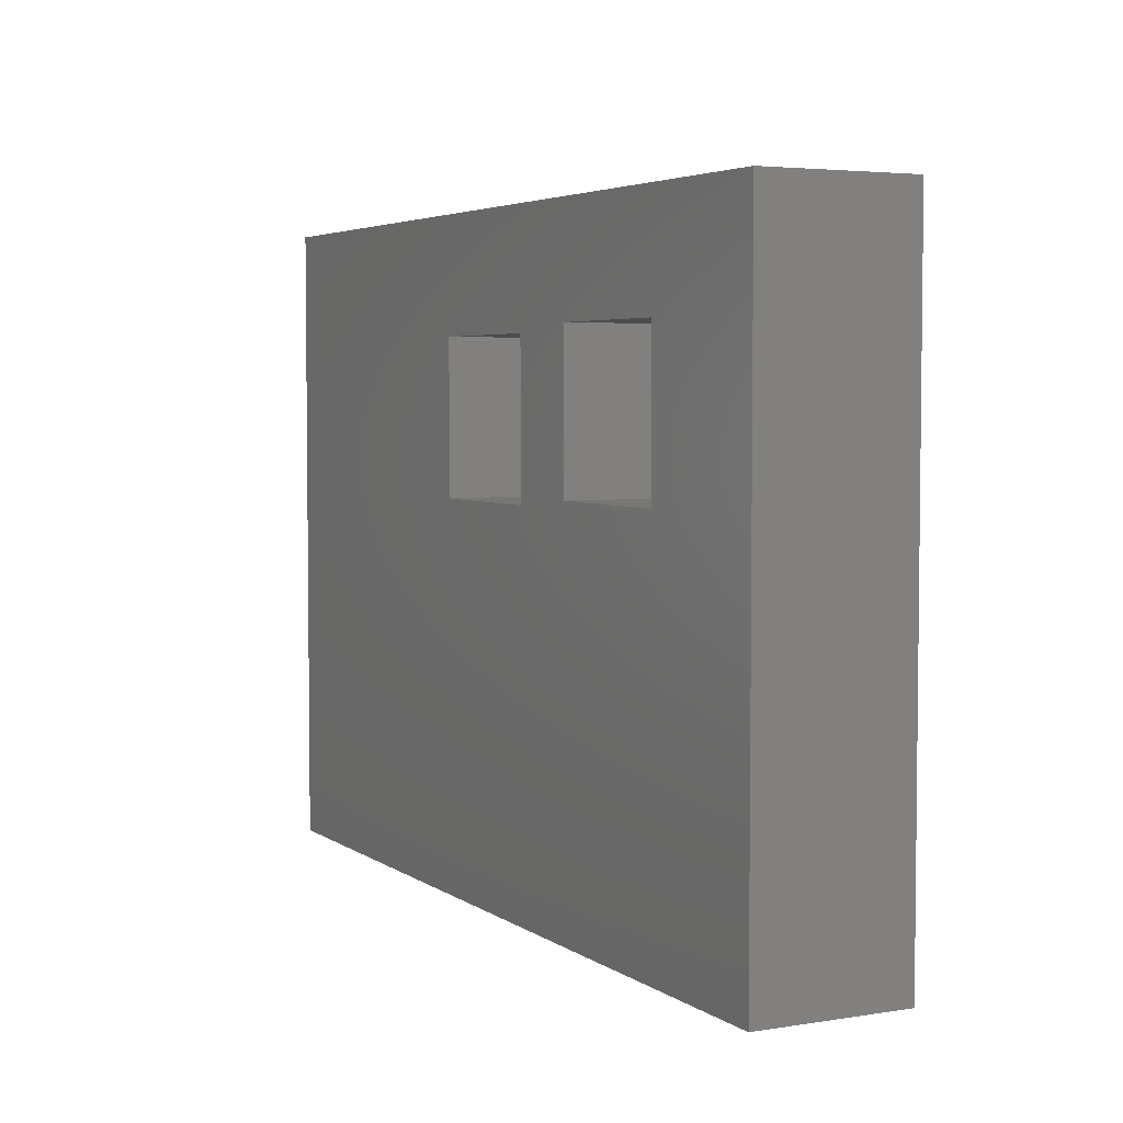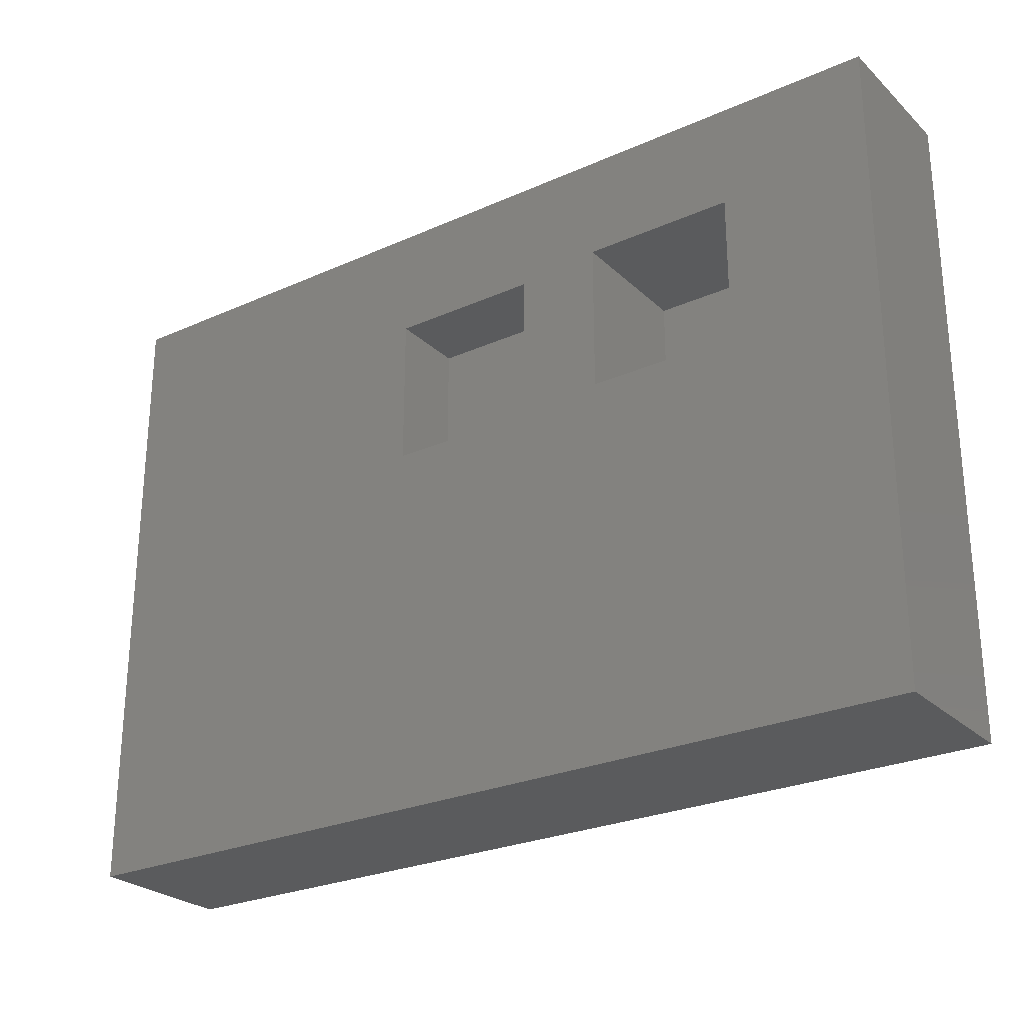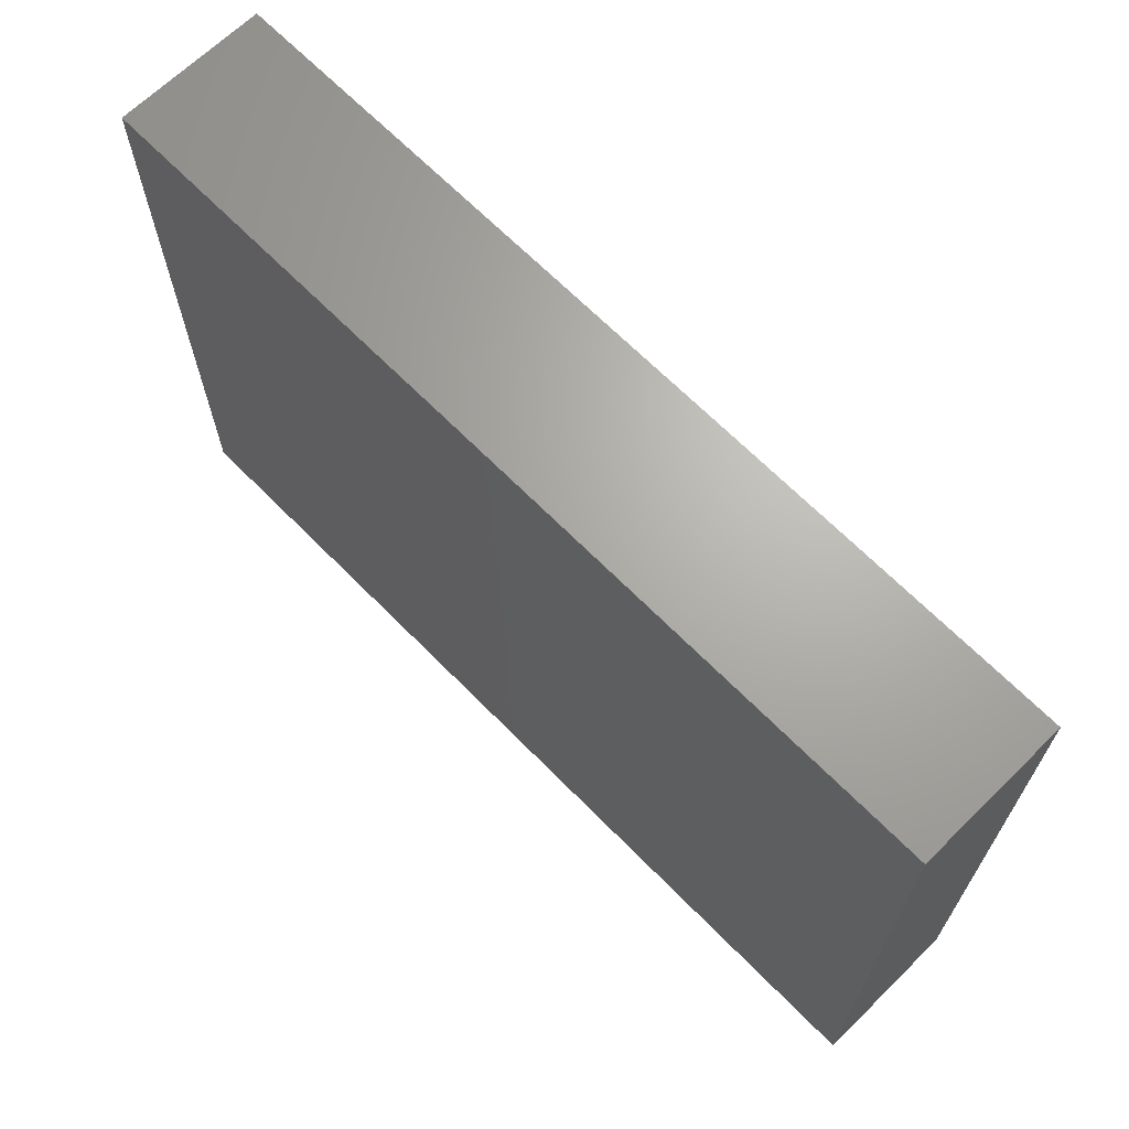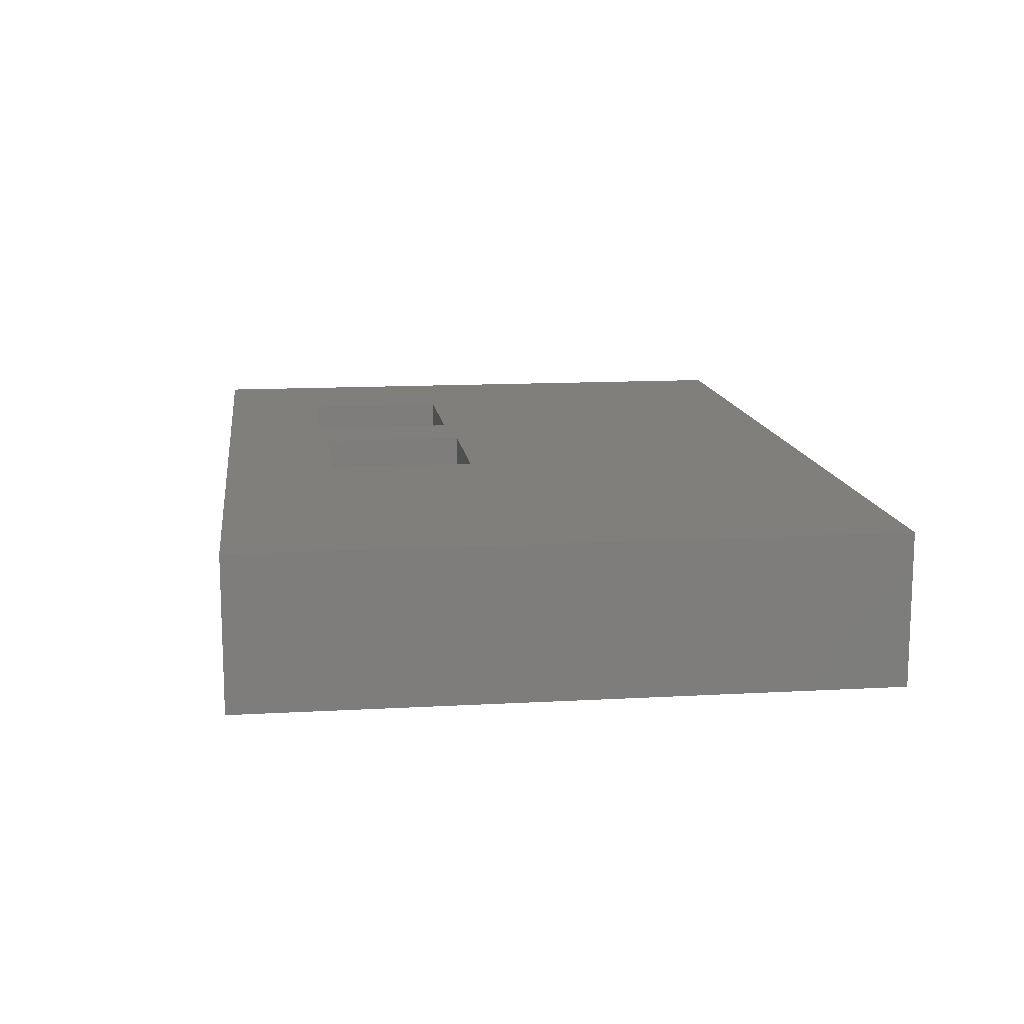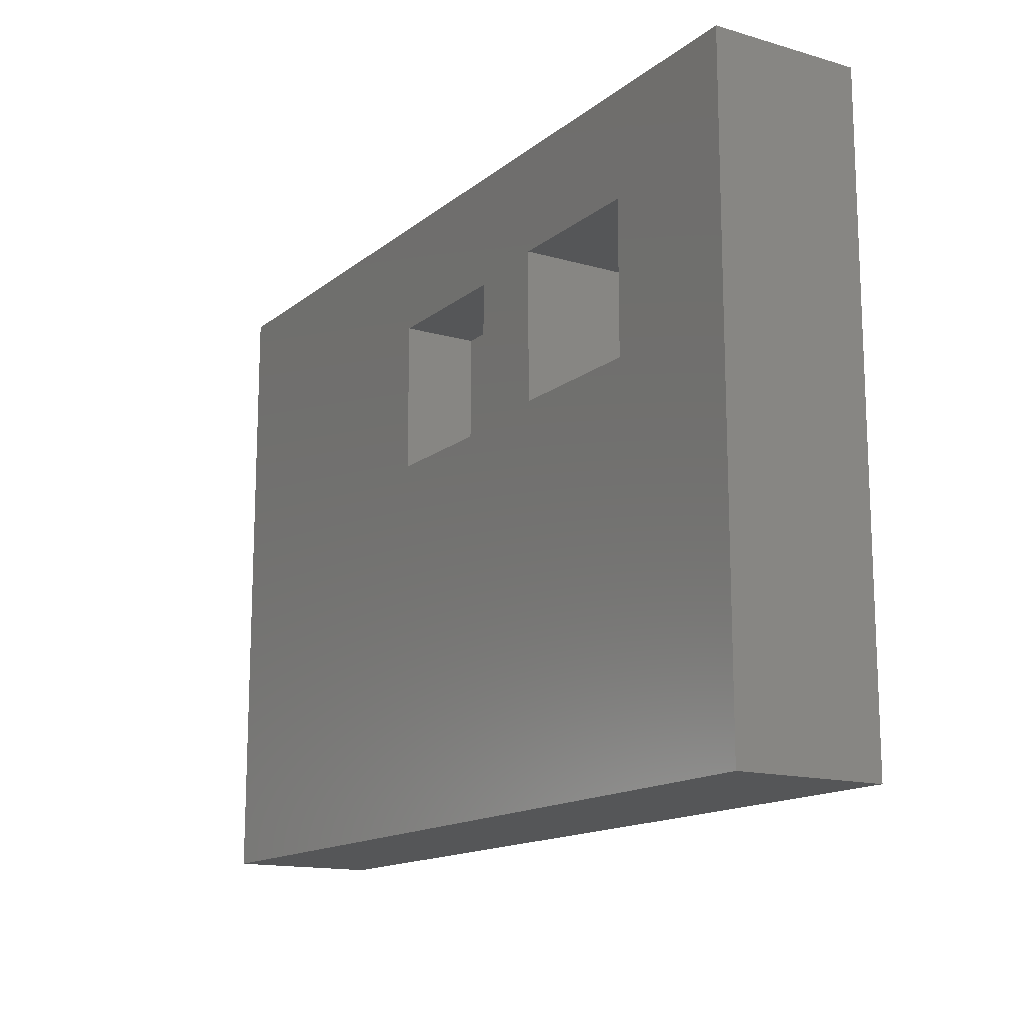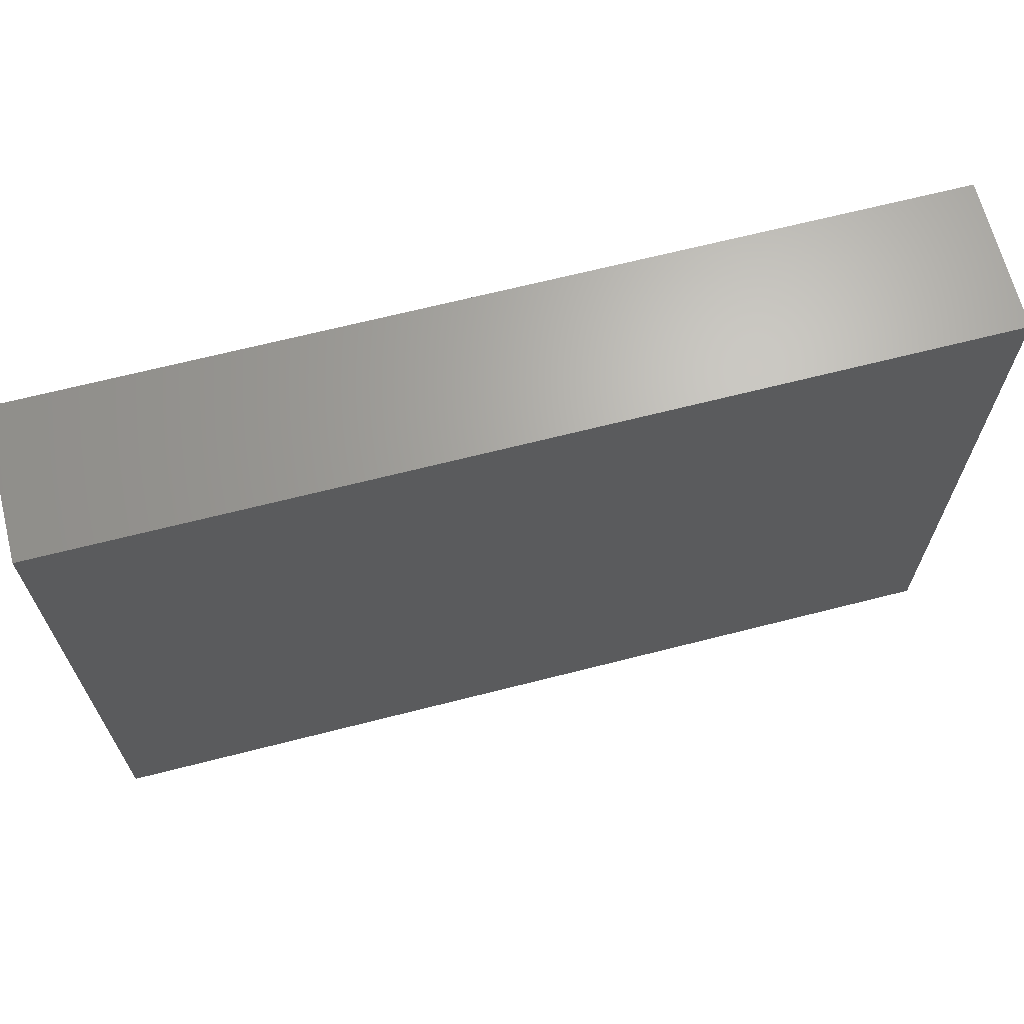
<metadata>
{"format":"stl","ext":"stl","renderer":"f3d","projection":"perspective","resolution":1024,"background":"white","views":[{"elev":4.2,"azim":62.8,"up":"+Y"},{"elev":-26.2,"azim":35.1,"up":"+Y"},{"elev":66.8,"azim":-134.5,"up":"+Y"},{"elev":13.1,"azim":-97.3,"up":"+Z"},{"elev":-14.7,"azim":58.1,"up":"+Y"},{"elev":66.6,"azim":165.6,"up":"+Y"}]}
</metadata>
<code>
# stl→obj: 24 verts, 44 faces
v 18 -37 9.998
v 38 -37 9.998
v 38 -17 9.998
v 18 -17 9.998
v 18 -17 20
v 18 -37 20
v 38 -37 20
v 38 -17 20
v 69 -36 1.998
v 69 -36 20
v 69 -16 20
v 69 -16 1.998
v 89 -87 20
v 89 -87 0
v 89 -2 0
v 89 -2 20
v -31 -2 20
v -31 -2 0
v -31 -87 0
v -31 -87 20
v 49 -16 20
v 49 -36 20
v 49 -16 1.998
v 49 -36 1.998
f 1 2 3
f 1 3 4
f 4 5 6
f 4 6 1
f 2 7 8
f 2 8 3
f 9 10 11
f 9 11 12
f 13 14 15
f 13 15 16
f 17 18 19
f 17 19 20
f 11 16 21
f 22 13 10
f 15 18 17
f 16 15 17
f 21 23 12
f 21 12 11
f 10 9 24
f 10 24 22
f 24 9 12
f 24 12 23
f 23 21 22
f 23 22 24
f 5 4 3
f 5 3 8
f 7 2 1
f 7 1 6
f 8 17 5
f 19 18 14
f 20 7 6
f 15 14 18
f 14 20 19
f 13 20 14
f 5 17 6
f 17 20 6
f 21 17 8
f 22 21 8
f 8 7 22
f 20 13 7
f 22 7 13
f 17 21 16
f 16 11 10
f 16 10 13

</code>
